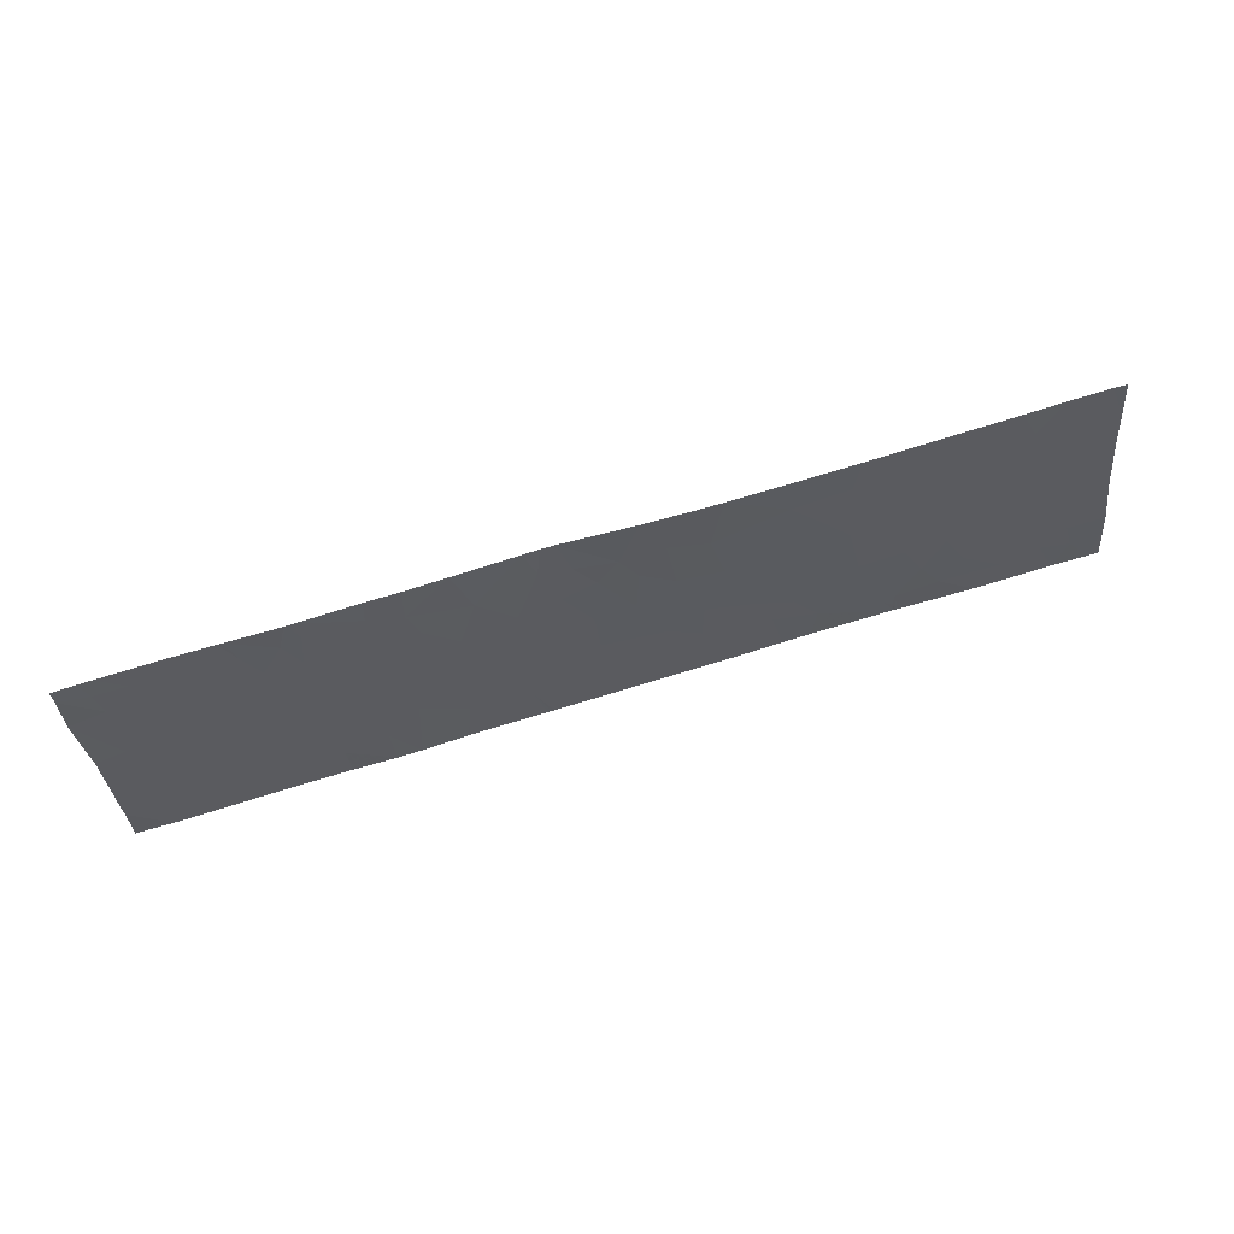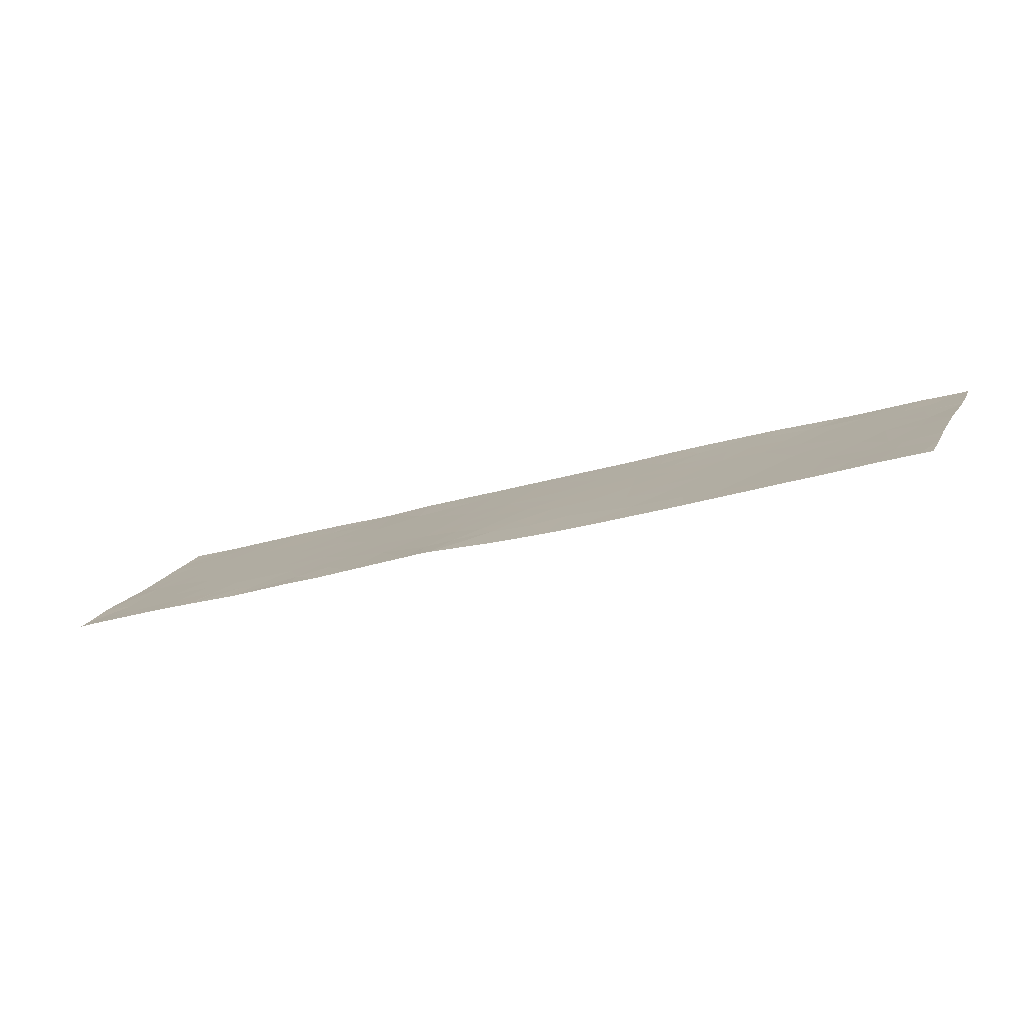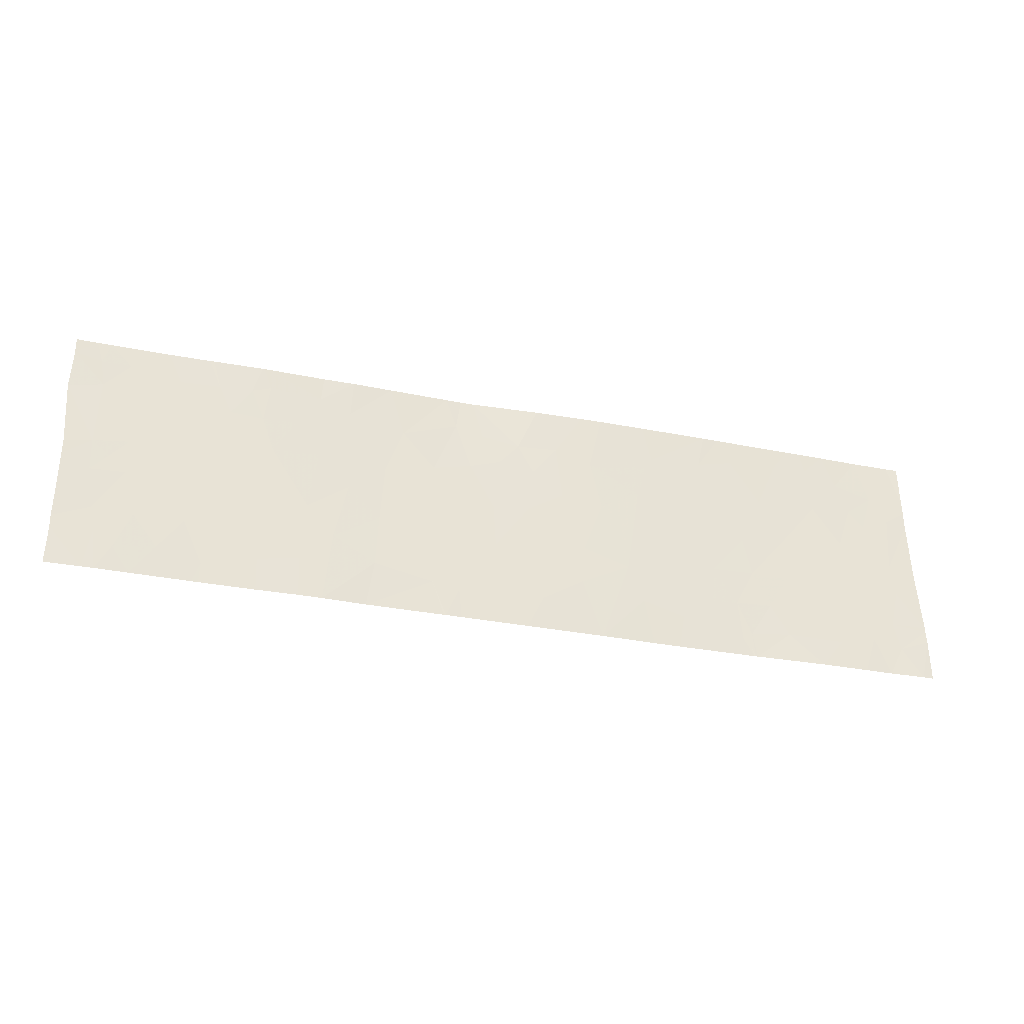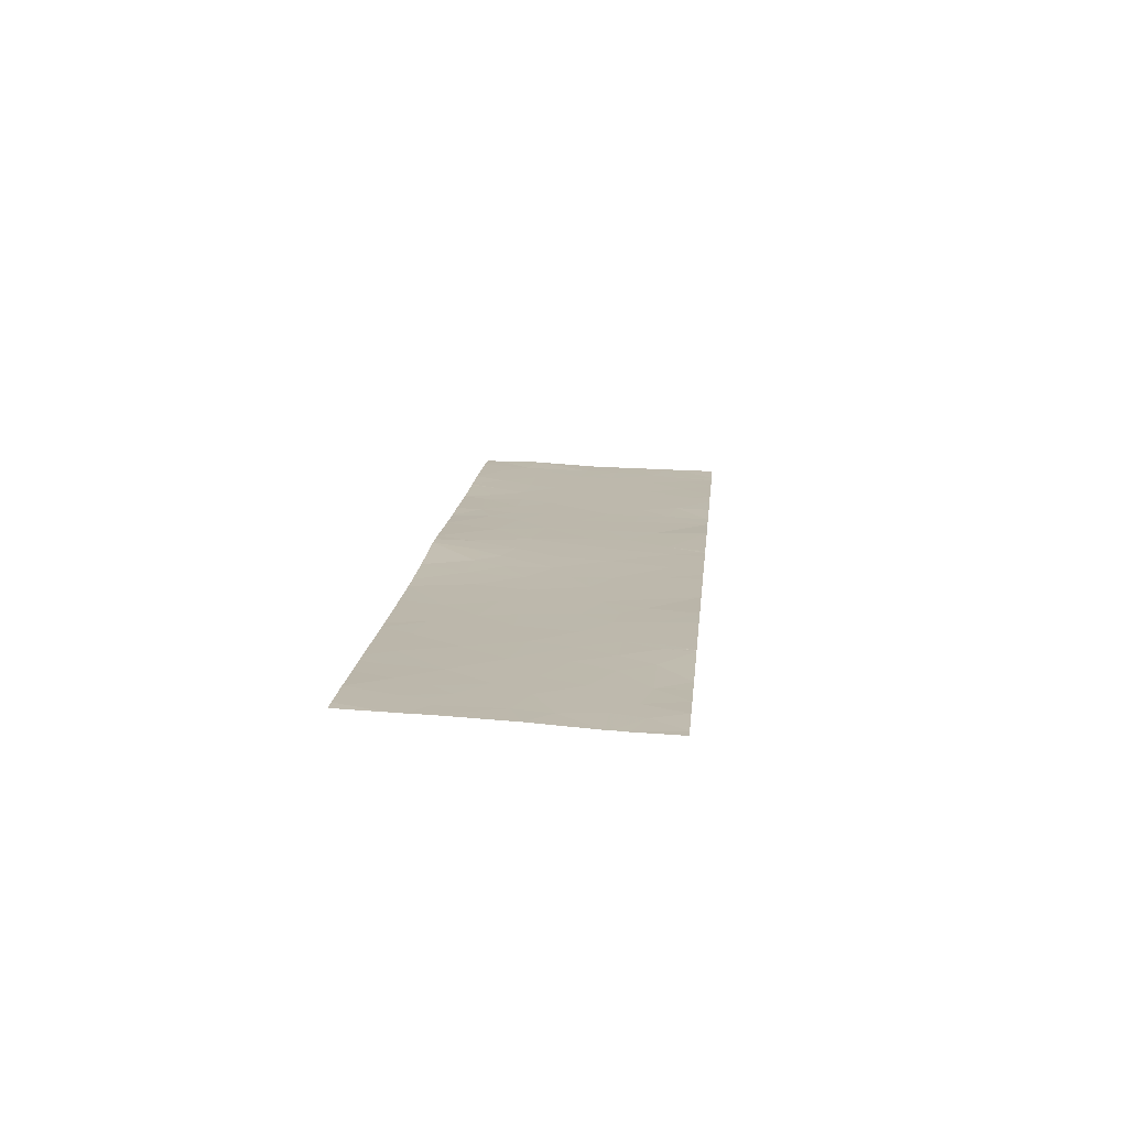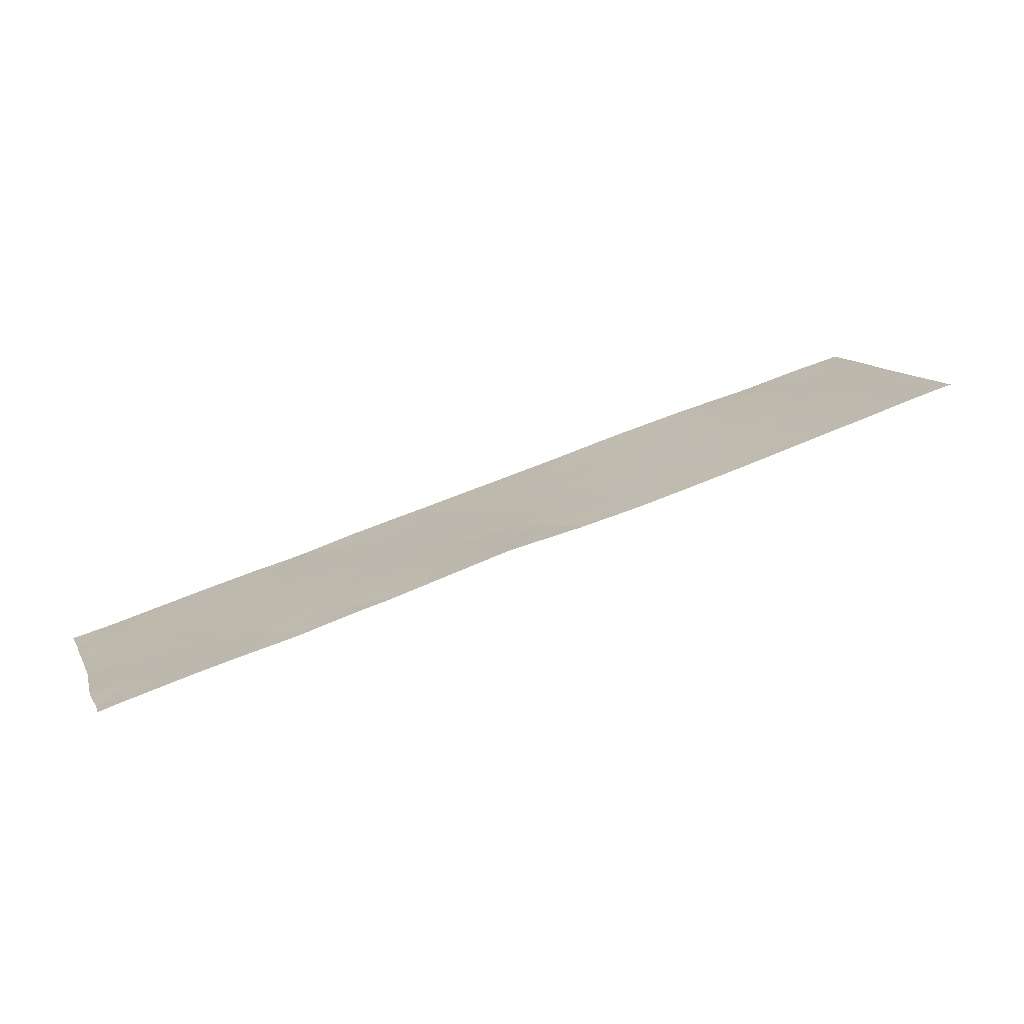
<metadata>
{"format":"obj","ext":"obj","renderer":"f3d","projection":"perspective","resolution":1024,"background":"white","views":[{"elev":-30.5,"azim":3.5,"up":"+Y"},{"elev":16.2,"azim":18.3,"up":"+Y"},{"elev":-32.0,"azim":1.2,"up":"+Z"},{"elev":31.2,"azim":95.4,"up":"+Y"},{"elev":11.5,"azim":-18.6,"up":"+Y"}]}
</metadata>
<code>
v -39.07 57.01 19.59
v -38.63 57.14 19.57
v -38.61 57.15 20.14
v -39.16 56.98 20.03
v -38.9 57.06 20.63
v -40.59 56.56 19.43
v -40.42 56.61 19
v -40.2 56.68 19.24
v -41.71 56.23 20.58
v -41.76 56.21 20.04
v -42.11 56.12 20.65
v -42.18 56.09 20
v -42.67 55.94 19.55
v -42.38 56.03 19.77
v -42.15 56.1 19.48
v -46.11 54.91 20.71
v -45.85 54.98 20.28
v -46.28 54.85 20.15
v -37.6 57.44 18.9
v -37.74 57.4 18.46
v -37.43 57.49 18.46
v -37.26 57.54 18.81
v -44.89 55.27 21.46
v -44.84 55.29 21.46
v -44.8 55.3 21.19
v -39.94 56.76 18.86
v -42.59 56 21.46
v -42.76 55.95 21.46
v -42.64 55.98 21.08
v -39.93 56.75 20.6
v -40.25 56.65 21.01
v -40.44 56.59 20.47
v -38.27 57.26 21.21
v -38.67 57.13 21.19
v -38.21 57.27 20.66
v -43.77 55.62 20.66
v -44.11 55.51 20.78
v -43.88 55.58 21.01
v -44.32 55.42 18.46
v -44.06 55.5 18.46
v -44.34 55.43 18.93
v -42.87 55.88 18.87
v -42.56 55.97 18.82
v -45.65 55.04 20.72
v -45.57 55.07 20.38
v -39.13 57 18.75
v -39.24 56.97 18.67
v -39.15 57 18.58
v -46.64 54.75 20.88
v -46.66 54.73 20.1
v -38.02 57.32 18.8
v -44.48 55.4 20.76
v -44.23 55.48 21.15
v -39.53 56.87 20.63
v -39.64 56.84 20.21
v -43.42 55.73 21.46
v -43.25 55.78 20.86
v -45.81 54.99 19.69
v -45.37 55.12 19.69
v -45.6 55.05 19.21
v -38.16 57.28 19.82
v -37.9 57.36 20.2
v -40.51 56.58 19.94
v -40.89 56.46 20.23
v -45.38 55.12 18.7
v -45.04 55.22 19.14
v -46.97 54.64 19.05
v -46.52 54.77 18.94
v -46.57 54.76 19.22
v -44.87 55.27 19.7
v -42.11 56.12 20.86
v -41.89 56.18 20.91
v -43.59 55.66 18.46
v -43.51 55.68 19.01
v -46.37 54.84 21.19
v -46.69 54.74 21.2
v -42.89 55.89 20.43
v -42.51 55.99 20.06
v -43.04 55.83 19.73
v -43.44 55.72 20.31
v -43.85 55.59 19.98
v -43.49 55.7 19.61
v -41.43 56.3 20.94
v -41.11 56.38 21.46
v -41.02 56.42 20.81
v -42.44 56.05 21.46
v -42.32 56.07 20.99
v -39.54 56.87 19.57
v -37.99 57.33 19.38
v -37.68 57.43 19.82
v -41.59 56.26 18.46
v -41.78 56.2 18.46
v -41.6 56.26 18.85
v -45.63 55.05 20.04
v -45.23 55.17 20.15
v -39.88 56.77 19.28
v -40.13 56.7 19.61
v -44.72 55.32 20.34
v -37.41 57.52 20.69
v -37.44 57.51 20.93
v -37.24 57.57 20.63
v -37.65 57.43 19.31
v -46.96 54.64 20.04
v -46.96 54.64 19.87
v -37.57 57.47 20.49
v -39.39 56.9 21.46
v -39.03 57.02 21.46
v -39.24 56.95 21.15
v -44.29 55.45 19.65
v -44.2 55.48 20.36
v -46.27 54.85 19.73
v -46.13 54.89 19.2
v -46.65 54.74 19.71
v -42.46 56.02 20.53
v -44.3 55.44 19.28
v -44.61 55.35 19.26
v -40.01 56.75 18.46
v -40.31 56.66 18.46
v -39.65 56.83 21.05
v -37.74 57.42 20.69
v -37.88 57.38 21.06
v -45.01 55.24 21.12
v -44.86 55.28 20.75
v -41.14 56.39 19.15
v -41.48 56.29 19.38
v -43.99 55.54 19.3
v -40.03 56.72 20.22
v -38.87 57.07 19.17
v -39.28 56.95 19.15
v -40.87 56.45 21.46
v -37.01 57.64 20.94
v -37 57.64 20.8
v -39.19 56.99 18.46
v -45.2 55.17 18.46
v -44.78 55.3 18.46
v -44.79 55.29 18.85
v -46.11 54.9 18.46
v -46.31 54.84 18.76
v -45.86 54.97 18.83
v -43.85 55.59 21.46
v -44.2 55.49 21.46
v -45.59 55.06 18.46
v -39.12 57.01 18.46
v -39.11 57.01 18.46
v -46.19 54.89 21.46
v -45.97 54.96 21.46
v -46.47 54.79 19.92
v -45.46 55.11 21.46
v -45.37 55.13 21.1
v -45.51 55.09 21.46
v -46.61 54.76 21.46
v -46.76 54.72 21.46
v -37.16 57.6 21.46
v -37.59 57.47 21.46
v -39.58 56.87 19.11
v -43.11 55.81 19.35
v -39.08 57.02 18.46
v -38.27 57.24 18.46
v -38.67 57.13 18.8
v -37.34 57.52 19.14
v -37.24 57.56 19.58
v -37.28 57.55 19.97
v -38.44 57.2 19.14
v -39.57 56.85 21.46
v -40.92 56.46 18.46
v -37.03 57.61 18.46
v -38.07 57.3 18.46
v -46.46 54.79 18.46
v -42.53 55.98 18.46
v -42.02 56.13 18.81
v -38.49 57.19 21.46
v -38.33 57.24 21.46
v -41.11 56.4 19.6
v -46.96 54.64 19.45
v -36.93 57.64 19.09
v -36.93 57.64 19.14
v -36.98 57.64 19.84
v -45.22 55.17 20.77
v -45.81 55 21.09
v -46.99 54.64 21.27
v -47.01 54.64 20.8
v -46.59 54.75 18.46
v -40.35 56.61 21.46
v -41.36 56.33 20.3
v -41.66 56.24 21.46
v -42.7 55.92 18.46
v -42.73 55.92 18.46
v -37.02 57.64 21.46
v -38.03 57.33 21.46
v -36.91 57.64 18.46
v -36.92 57.64 18.94
v -45.46 55.1 18.46
v -45.38 55.12 18.46
v -46.98 54.64 18.46
v -46.97 54.64 18.9
v -42.78 55.9 18.46
v -44.91 55.26 21.46
v -41.43 56.31 19.83
v -47 54.64 21.46
v -37 57.64 20.59
f 3 1 2
f 3 4 1
f 3 5 4
f 8 6 7
f 11 10 9
f 11 12 10
f 15 14 13
f 18 17 16
f 21 19 20
f 21 22 19
f 25 24 23
f 8 7 26
f 29 27 28
f 32 30 31
f 35 33 34
f 34 5 35
f 38 37 36
f 41 39 40
f 43 13 42
f 43 15 13
f 45 44 17
f 48 46 47
f 49 18 16
f 49 50 18
f 19 51 20
f 53 24 25
f 25 52 53
f 54 4 5
f 54 55 4
f 37 53 52
f 57 28 56
f 60 59 58
f 62 35 3
f 3 61 62
f 32 64 63
f 66 60 65
f 69 67 68
f 66 59 60
f 66 70 59
f 11 72 71
f 74 40 73
f 49 75 76
f 13 78 77
f 77 79 13
f 82 80 81
f 85 84 83
f 87 86 27
f 55 88 4
f 61 89 90
f 93 92 91
f 94 58 59
f 59 95 94
f 8 96 97
f 98 95 70
f 101 100 99
f 90 89 102
f 50 103 104
f 105 101 99
f 108 107 106
f 110 109 81
f 55 54 30
f 69 112 111
f 111 113 69
f 89 51 19
f 19 102 89
f 114 29 77
f 114 87 29
f 116 41 115
f 26 118 117
f 90 62 61
f 105 99 100
f 30 119 31
f 62 120 35
f 62 105 120
f 29 28 57
f 57 77 29
f 35 121 33
f 123 25 122
f 123 52 25
f 125 93 124
f 126 109 115
f 32 127 30
f 119 108 106
f 129 46 128
f 97 6 8
f 63 97 127
f 127 32 63
f 85 31 130
f 85 32 31
f 101 132 131
f 26 117 133
f 116 109 70
f 136 134 135
f 53 37 38
f 139 138 137
f 139 112 138
f 110 36 37
f 53 140 141
f 60 112 139
f 139 142 65
f 65 60 139
f 53 141 24
f 144 48 143
f 36 80 57
f 98 70 109
f 109 110 98
f 146 145 75
f 41 116 136
f 50 113 147
f 150 149 148
f 139 137 142
f 76 151 152
f 76 75 151
f 36 81 80
f 36 110 81
f 100 153 154
f 77 57 80
f 129 47 46
f 129 155 47
f 105 100 120
f 3 35 5
f 82 126 74
f 42 156 74
f 155 129 88
f 110 37 52
f 17 44 16
f 159 157 158
f 126 115 41
f 161 90 102
f 102 160 161
f 105 162 101
f 105 90 162
f 83 72 9
f 89 163 51
f 119 106 164
f 102 19 160
f 11 71 87
f 6 165 7
f 6 124 165
f 21 166 22
f 51 167 20
f 168 137 138
f 75 145 151
f 170 169 92
f 18 147 111
f 126 41 40
f 40 74 126
f 33 172 171
f 33 171 34
f 69 68 112
f 112 68 138
f 1 128 2
f 125 124 173
f 69 174 67
f 69 113 174
f 1 4 88
f 11 87 114
f 88 55 127
f 127 97 88
f 61 3 2
f 160 22 175
f 160 175 176
f 176 161 160
f 161 176 177
f 93 91 165
f 165 124 93
f 123 178 95
f 95 98 123
f 161 162 90
f 15 10 12
f 156 13 79
f 118 7 165
f 118 26 7
f 178 122 149
f 179 149 150
f 179 44 149
f 113 111 147
f 49 180 181
f 63 6 97
f 45 94 95
f 45 17 94
f 2 128 163
f 85 64 32
f 101 131 100
f 13 14 78
f 168 138 68
f 68 182 168
f 50 104 113
f 156 79 82
f 31 183 130
f 64 85 184
f 179 146 75
f 75 16 179
f 54 5 108
f 108 119 54
f 17 111 58
f 17 18 111
f 72 185 86
f 86 87 72
f 64 173 6
f 6 63 64
f 126 81 109
f 126 82 81
f 42 187 186
f 30 127 55
f 156 82 74
f 49 76 180
f 97 96 88
f 38 57 56
f 38 36 57
f 38 56 140
f 140 53 38
f 6 173 124
f 96 26 155
f 8 26 96
f 105 62 90
f 44 178 149
f 72 87 71
f 163 128 159
f 159 46 157
f 159 128 46
f 108 34 107
f 108 5 34
f 131 153 100
f 131 188 153
f 121 154 189
f 189 33 121
f 158 167 51
f 47 133 143
f 17 58 94
f 107 34 171
f 48 47 143
f 144 46 48
f 121 100 154
f 33 189 172
f 15 12 14
f 144 157 46
f 166 190 191
f 22 191 175
f 22 166 191
f 193 65 192
f 142 192 65
f 195 194 182
f 42 73 196
f 42 74 73
f 54 119 30
f 134 65 193
f 45 95 178
f 178 44 45
f 148 122 197
f 148 149 122
f 197 122 23
f 25 23 122
f 116 66 136
f 195 68 67
f 195 182 68
f 15 198 10
f 15 125 198
f 11 9 72
f 180 152 199
f 180 76 152
f 43 42 186
f 85 130 84
f 184 10 198
f 114 77 78
f 42 13 156
f 161 177 162
f 179 150 146
f 16 44 179
f 101 200 132
f 112 60 58
f 111 112 58
f 83 84 185
f 185 72 83
f 98 110 52
f 43 186 169
f 87 27 29
f 26 133 47
f 47 155 26
f 50 181 103
f 50 49 181
f 125 170 93
f 125 15 170
f 159 158 51
f 51 163 159
f 93 170 92
f 89 2 163
f 89 61 2
f 50 147 18
f 109 116 115
f 136 135 39
f 39 41 136
f 96 155 88
f 120 100 121
f 121 35 120
f 184 83 9
f 184 85 83
f 66 116 70
f 162 177 200
f 200 101 162
f 49 16 75
f 129 128 1
f 1 88 129
f 42 196 187
f 43 169 170
f 170 15 43
f 12 114 78
f 12 11 114
f 123 98 52
f 136 65 134
f 136 66 65
f 31 164 183
f 31 119 164
f 125 173 198
f 12 78 14
f 113 104 174
f 79 77 80
f 80 82 79
f 184 9 10
f 64 198 173
f 64 184 198
f 22 160 19
f 123 122 178
f 70 95 59

</code>
